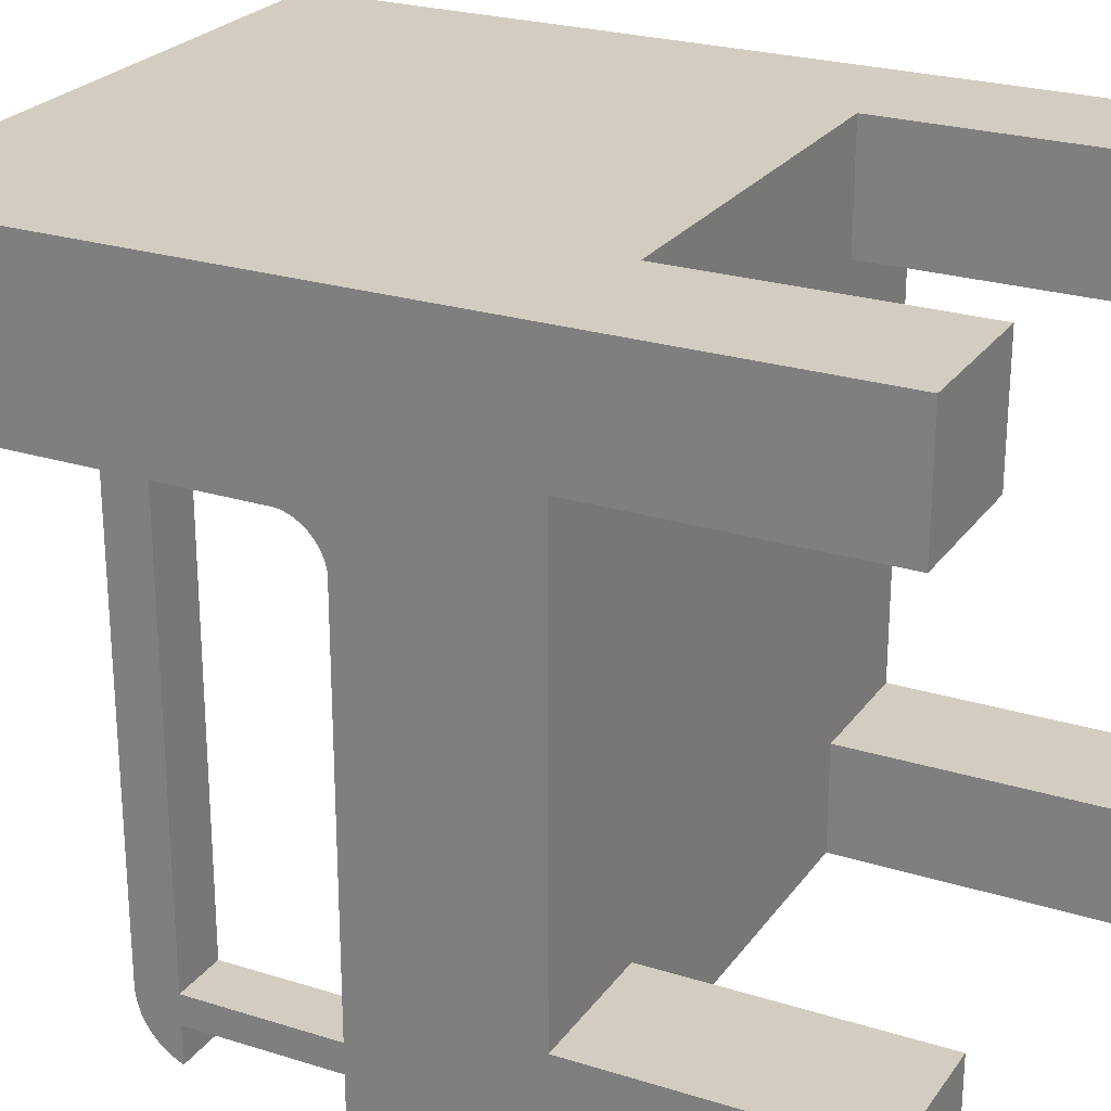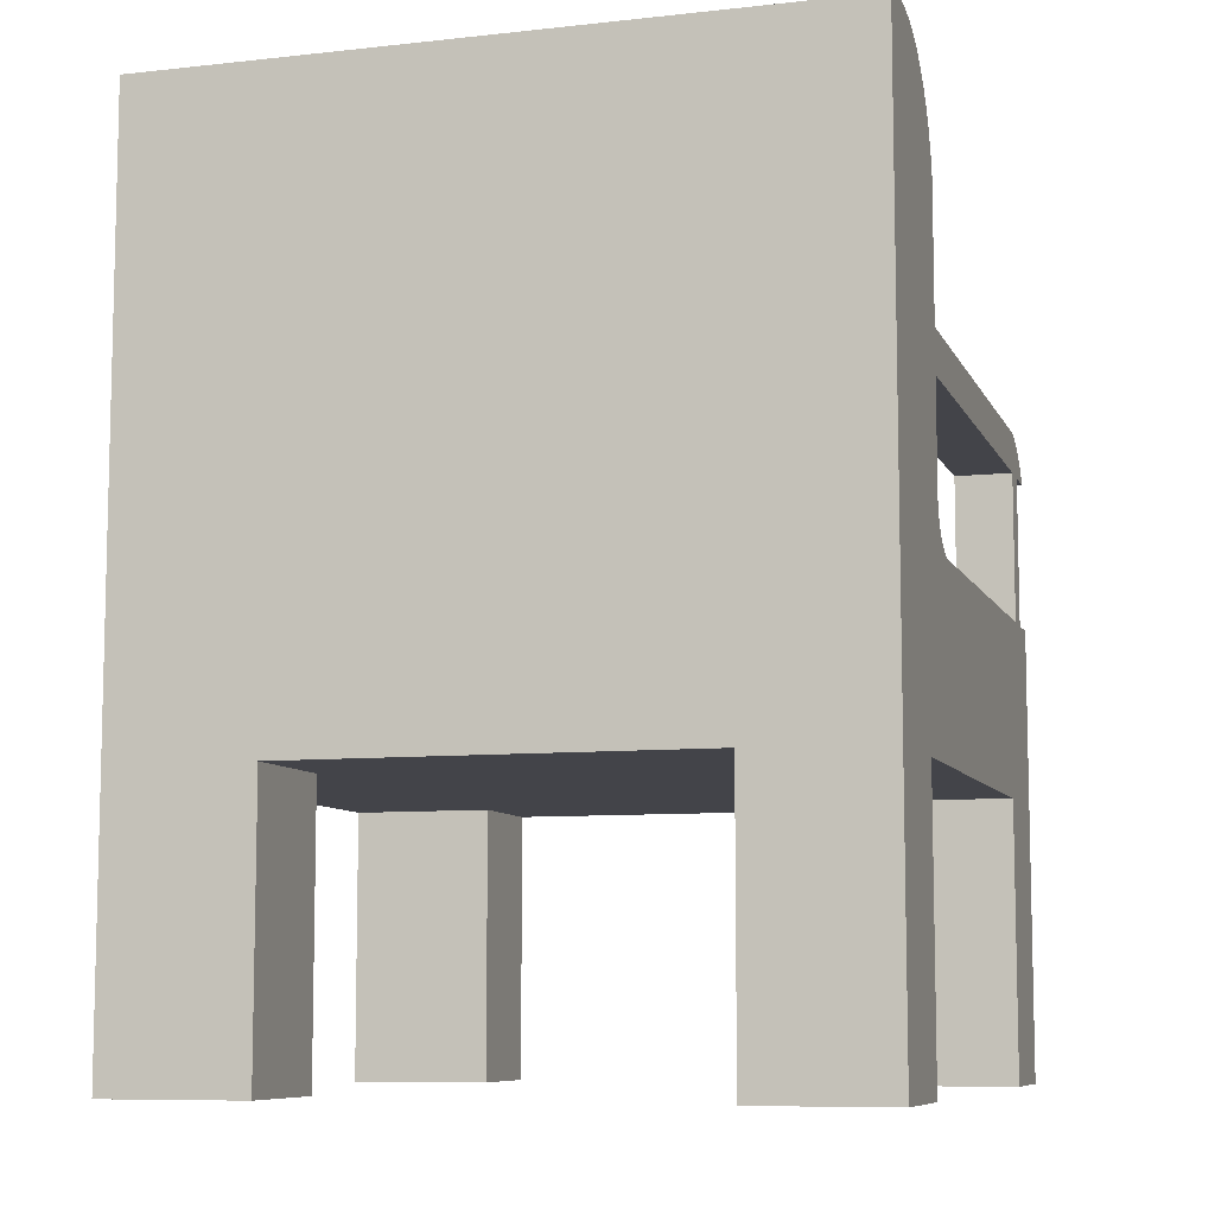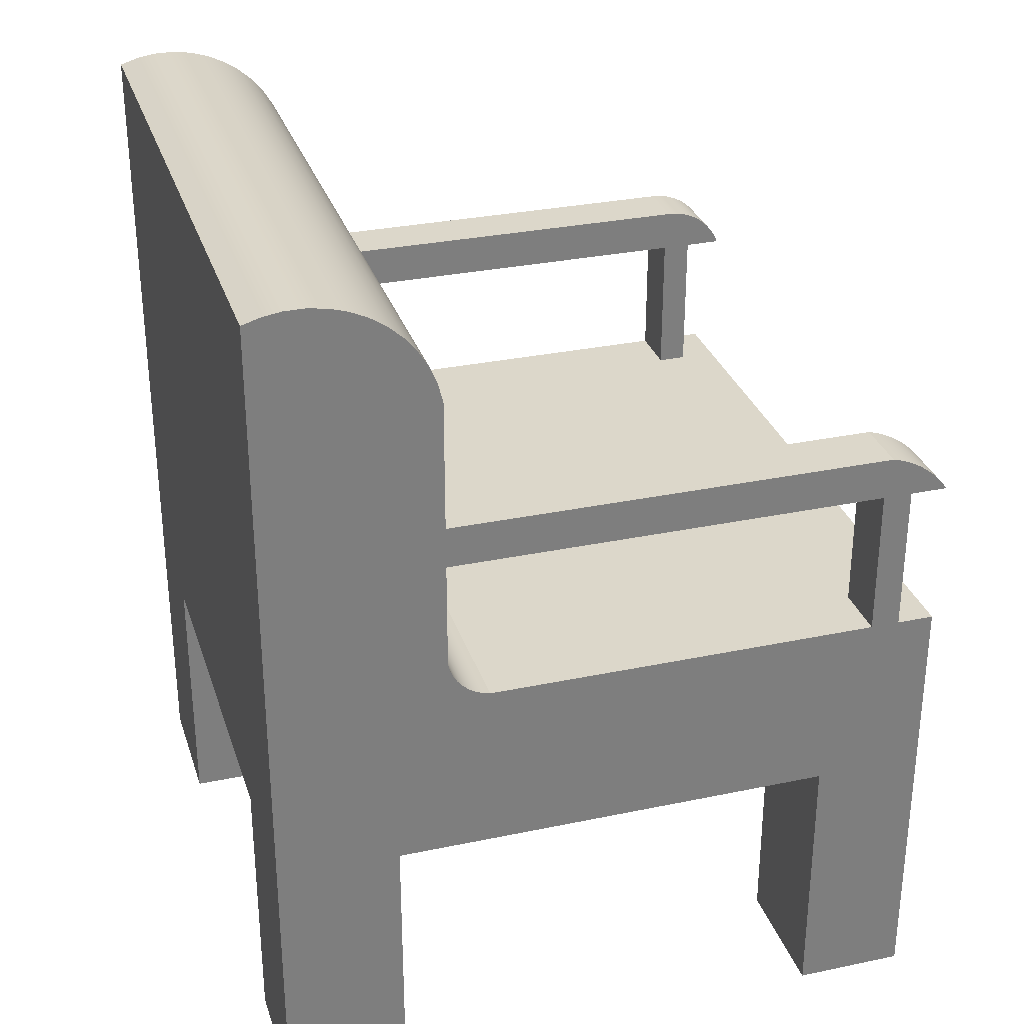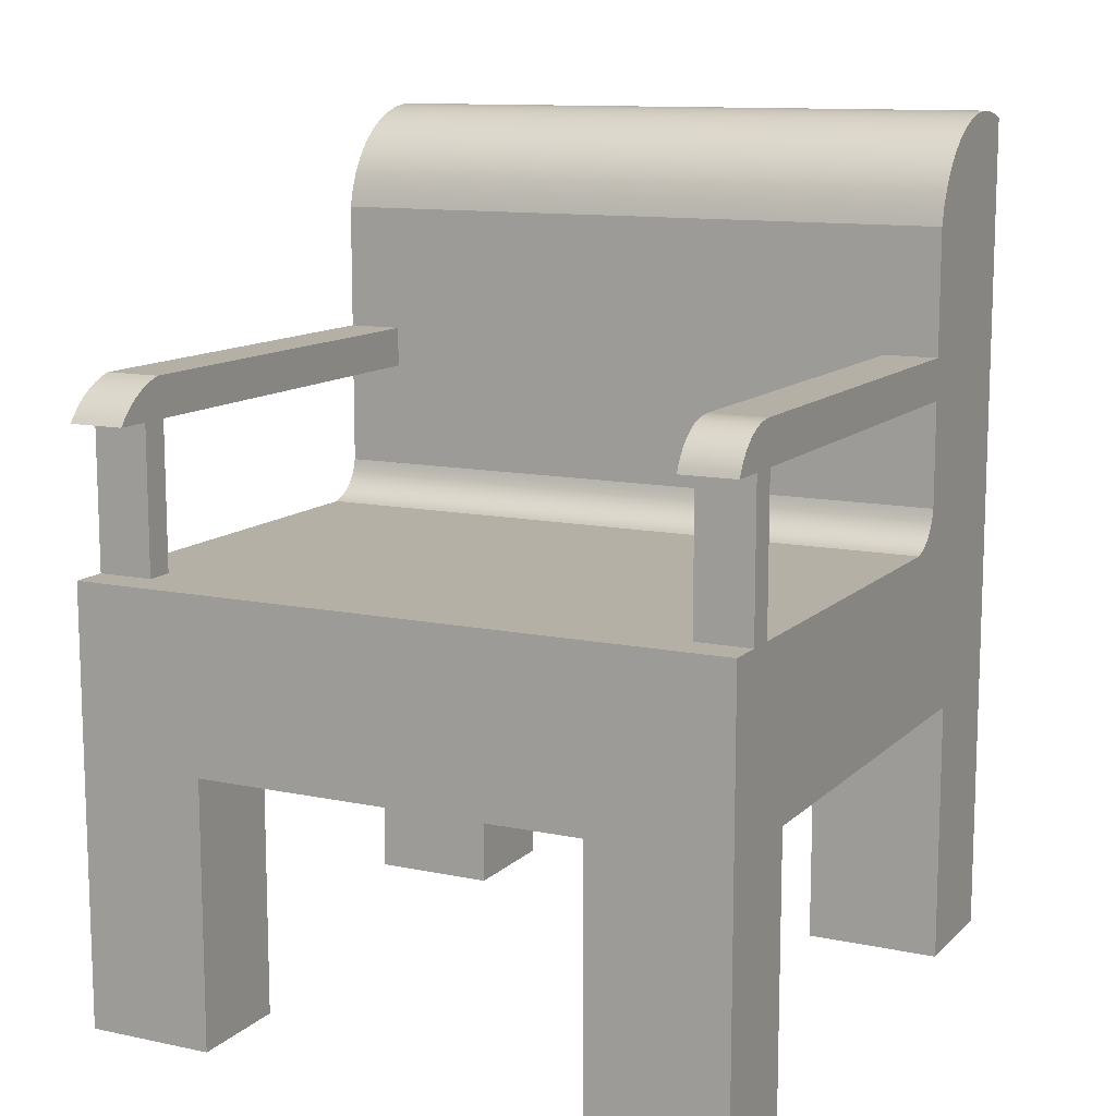
<metadata>
{"format":"obj","ext":"obj","renderer":"f3d","projection":"perspective","resolution":1024,"background":"white","views":[{"elev":24.7,"azim":-62.9,"up":"+Z"},{"elev":-8.4,"azim":16.7,"up":"+Y"},{"elev":30.6,"azim":73.2,"up":"+Y"},{"elev":11.7,"azim":-153.3,"up":"+Y"}]}
</metadata>
<code>
v -0.1584 -0.4122 -0.2242
v -0.2667 -0.4122 -0.1396
v -0.2667 -0.4122 -0.2242
v -0.1584 -0.4122 -0.1396
v -0.1584 -0.2025 -0.1396
v -0.1584 -0.2025 -0.2242
v 0.2515 -0.2025 -0.1396
v 0.15 -0.2025 0.2053
v 0.15 -0.2025 -0.1396
v 0.2515 -0.2025 0.2053
v 0.15 -0.2025 -0.2242
v -0.1578 -0.2025 0.2053
v -0.1578 -0.2025 0.3001
v 0.15 -0.2025 0.3001
v -0.2667 -0.2025 0.2053
v -0.2667 -0.2025 -0.1396
v -0.2667 -0.06675 -0.2242
v 0.2515 -0.4122 -0.2242
v 0.15 -0.4122 -0.2242
v 0.2515 -0.06675 -0.2242
v -0.1578 -0.4122 0.2053
v -0.1578 -0.4122 0.3001
v -0.2667 -0.4122 0.2053
v -0.2667 0.0813 0.1646
v -0.2667 0.04835 0.1648
v -0.2667 0.0813 0.1648
v -0.2667 0.04835 0.1646
v -0.2667 0.0813 -0.1762
v -0.2667 0.04835 -0.1733
v -0.2667 -0.06675 -0.1733
v -0.2667 0.07722 -0.1963
v -0.2667 0.04835 -0.1957
v -0.2667 0.07899 -0.1914
v -0.2667 0.04835 -0.2242
v -0.2667 0.07497 -0.2009
v -0.2667 0.07227 -0.2053
v -0.2667 0.06914 -0.2094
v -0.2667 0.06562 -0.2132
v -0.2667 0.06174 -0.2166
v -0.2667 0.05754 -0.2195
v -0.2667 0.05306 -0.2221
v -0.2667 0.2425 0.2019
v -0.2667 0.2508 0.2142
v -0.2667 -0.03498 0.1646
v -0.2667 -0.04076 0.1632
v -0.2667 -0.04625 0.1609
v -0.2667 -0.05131 0.1577
v -0.2667 -0.05584 0.1539
v -0.2667 -0.05971 0.1493
v -0.2667 -0.06284 0.1443
v -0.2667 0.2326 0.1909
v -0.2667 -0.03332 0.1648
v -0.2667 0.2211 0.1815
v -0.2667 0.2084 0.1739
v -0.2667 0.1947 0.1683
v -0.2667 0.1803 0.1648
v -0.2667 -0.06516 0.1388
v -0.2667 -0.0666 0.133
v -0.2667 -0.06675 0.1313
v -0.2667 0.08104 -0.1813
v -0.2667 -0.06675 -0.1957
v -0.2667 0.08027 -0.1864
v -0.2667 0.2613 0.286
v -0.2667 -0.4122 0.3001
v -0.2667 0.2569 0.3001
v -0.2667 0.2635 0.2713
v -0.2667 0.2635 0.2565
v -0.2667 0.2614 0.2418
v -0.2667 0.2571 0.2276
v 0.15 -0.4122 -0.1396
v 0.2515 -0.4122 -0.1396
v 0.2515 -0.06675 0.1648
v 0.2515 -0.03332 0.1648
v 0.2515 -0.02905 0.1652
v 0.2515 -0.03498 0.1648
v 0.2515 0.04835 0.1277
v 0.2515 0.08023 0.1648
v 0.2515 0.04835 0.1648
v 0.2515 0.08023 -0.1784
v 0.2515 0.04835 0.1009
v 0.2515 0.04835 -0.1733
v 0.2515 -0.4122 0.2053
v 0.2515 0.2569 0.3001
v 0.2515 -0.4122 0.3001
v 0.2515 0.2613 0.286
v 0.2515 0.2635 0.2713
v 0.2515 0.2635 0.2565
v 0.2515 0.2614 0.2418
v 0.2515 0.2571 0.2276
v 0.2515 0.2508 0.2142
v 0.2515 0.2425 0.2019
v 0.2515 0.2326 0.1909
v 0.2515 0.2211 0.1815
v 0.2515 0.2084 0.1739
v 0.2515 0.1947 0.1683
v 0.2515 -0.06675 0.1313
v 0.2515 -0.06713 0.1271
v 0.2515 -0.06675 0.1211
v 0.2515 -0.06675 -0.1733
v 0.2515 0.07883 -0.1834
v 0.2515 -0.06675 -0.1957
v 0.2515 0.0771 -0.1883
v 0.2515 0.07504 -0.193
v 0.2515 0.04835 -0.1957
v 0.2515 0.07267 -0.1977
v 0.2515 0.04835 -0.2242
v 0.2515 0.07 -0.2021
v 0.2515 0.06704 -0.2064
v 0.2515 0.06379 -0.2104
v 0.2515 0.06029 -0.2142
v 0.2515 0.05653 -0.2178
v 0.2515 0.05255 -0.2211
v 0.2515 0.1803 0.1648
v 0.2515 -0.02311 0.1648
v 0.2515 0.0813 0.1648
v 0.15 -0.4122 0.2053
v 0.15 -0.4122 0.3001
v -0.2667 -0.06675 0.1648
v -0.2235 -0.06675 -0.1733
v -0.2235 -0.06675 -0.1957
v 0.207 -0.06675 -0.1733
v 0.207 -0.06675 -0.1957
v -0.2235 0.0813 0.1648
v -0.2235 0.0813 -0.1762
v 0.207 0.04835 0.1648
v 0.207 0.08023 0.1648
v 0.207 0.0813 0.1648
v -0.2667 0.1803 0.1646
v 0.2515 -0.04076 0.1632
v 0.2515 -0.03498 0.1646
v 0.2515 -0.04625 0.1609
v 0.2515 -0.05131 0.1577
v 0.2515 -0.05584 0.1539
v 0.2515 -0.05971 0.1493
v 0.2515 -0.06284 0.1443
v 0.2515 -0.06516 0.1388
v 0.2515 -0.0666 0.133
v -0.2235 0.04835 -0.1733
v -0.2235 0.08104 -0.1813
v -0.2235 0.08027 -0.1864
v -0.2235 0.07899 -0.1914
v -0.2235 0.07722 -0.1963
v -0.2235 0.07497 -0.2009
v -0.2235 0.07227 -0.2053
v -0.2235 0.06914 -0.2094
v -0.2235 0.06562 -0.2132
v -0.2235 0.06174 -0.2166
v -0.2235 0.05754 -0.2195
v -0.2235 0.05306 -0.2221
v -0.2235 0.04835 -0.2242
v -0.2235 0.04835 -0.1957
v 0.207 0.07883 -0.1834
v 0.207 0.08023 -0.1784
v 0.207 0.04835 -0.1733
v 0.207 0.04835 -0.1957
v 0.207 0.05255 -0.2211
v 0.207 0.04835 -0.2242
v 0.207 0.05653 -0.2178
v 0.207 0.06029 -0.2142
v 0.207 0.06379 -0.2104
v 0.207 0.06704 -0.2064
v 0.207 0.07 -0.2021
v 0.207 0.07267 -0.1977
v 0.207 0.07504 -0.193
v 0.207 0.0771 -0.1883
v 0.207 0.04835 0.1277
v 0.207 0.04835 0.1009
v -0.2235 0.04835 0.1648
v -0.2235 0.04835 -0.1745
g SketchUp_ID2
f 1 2 3
f 2 1 4
g SketchUp_ID2
f 4 1 2
f 3 2 1
g SketchUp_ID12
f 1 5 4
f 5 1 6
f 6 1 5
f 4 5 1
f 7 8 9
f 8 7 10
f 11 5 6
f 5 11 12
f 12 11 13
f 13 11 14
f 14 11 9
f 14 9 8
f 5 15 16
f 15 5 12
f 12 5 15
f 16 15 5
f 8 9 14
f 9 11 14
f 14 11 13
f 13 11 12
f 12 11 5
f 6 5 11
f 10 7 8
f 9 8 7
f 5 2 4
f 2 5 16
f 16 5 2
f 4 2 5
f 17 1 3
f 1 17 6
f 6 17 11
f 11 18 19
f 18 11 20
f 20 11 17
f 17 11 20
f 20 11 18
f 19 18 11
f 11 17 6
f 6 17 1
f 3 1 17
f 21 13 22
f 13 21 12
f 12 21 13
f 22 13 21
f 15 21 23
f 21 15 12
f 12 15 21
f 23 21 15
f 24 25 26
f 25 24 27
f 28 27 24
f 27 28 29
f 29 28 30
f 31 32 33
f 32 31 34
f 34 31 35
f 34 35 36
f 34 36 37
f 34 37 38
f 34 38 39
f 34 39 40
f 34 40 41
f 42 15 43
f 15 42 44
f 15 44 45
f 15 45 46
f 15 46 47
f 15 47 48
f 15 48 49
f 15 49 50
f 15 50 16
f 44 42 51
f 44 51 52
f 52 51 53
f 52 53 54
f 52 54 55
f 52 55 56
f 52 56 26
f 52 26 25
f 16 50 57
f 16 57 58
f 16 58 59
f 16 59 30
f 16 30 2
f 2 30 3
f 3 30 28
f 3 28 60
f 3 60 61
f 61 60 62
f 61 62 33
f 61 33 32
f 3 61 17
f 63 64 65
f 64 63 23
f 23 63 66
f 23 66 67
f 23 67 68
f 23 68 69
f 23 69 43
f 23 43 15
f 15 43 23
f 43 69 23
f 69 68 23
f 68 67 23
f 67 66 23
f 66 63 23
f 23 63 64
f 65 64 63
f 17 61 3
f 32 33 61
f 33 62 61
f 62 60 61
f 61 60 3
f 60 28 3
f 28 30 3
f 3 30 2
f 2 30 16
f 30 59 16
f 59 58 16
f 58 57 16
f 57 50 16
f 25 26 52
f 26 56 52
f 56 55 52
f 55 54 52
f 54 53 52
f 53 51 52
f 52 51 44
f 51 42 44
f 16 50 15
f 50 49 15
f 49 48 15
f 48 47 15
f 47 46 15
f 46 45 15
f 45 44 15
f 44 42 15
f 43 15 42
f 41 40 34
f 40 39 34
f 39 38 34
f 38 37 34
f 37 36 34
f 36 35 34
f 35 31 34
f 34 31 32
f 33 32 31
f 30 28 29
f 29 28 27
f 24 27 28
f 27 24 25
f 26 25 24
f 11 70 9
f 70 11 19
f 19 11 70
f 9 70 11
f 7 70 71
f 70 7 9
f 9 7 70
f 71 70 7
f 72 73 74
f 73 72 75
f 76 77 78
f 77 76 79
f 79 76 80
f 79 80 81
f 82 83 84
f 83 82 85
f 85 82 86
f 86 82 87
f 87 82 88
f 88 82 89
f 89 82 90
f 90 82 10
f 90 10 91
f 91 10 72
f 72 10 7
f 91 72 92
f 92 72 93
f 93 72 94
f 94 72 95
f 95 72 74
f 72 7 96
f 96 7 97
f 97 7 98
f 98 7 99
f 18 7 71
f 7 18 99
f 99 18 81
f 81 18 79
f 79 18 100
f 100 18 101
f 100 101 102
f 102 101 103
f 101 18 20
f 103 104 105
f 104 103 101
f 105 104 106
f 105 106 107
f 107 106 108
f 108 106 109
f 109 106 110
f 110 106 111
f 111 106 112
f 74 113 95
f 113 74 114
f 113 114 78
f 113 78 77
f 113 77 115
f 115 77 113
f 77 78 113
f 78 114 113
f 114 74 113
f 95 113 74
f 112 106 111
f 111 106 110
f 110 106 109
f 109 106 108
f 108 106 107
f 107 106 105
f 106 104 105
f 101 103 104
f 105 104 103
f 20 18 101
f 103 101 102
f 102 101 100
f 101 18 100
f 100 18 79
f 79 18 81
f 81 18 99
f 99 18 7
f 71 7 18
f 99 7 98
f 98 7 97
f 97 7 96
f 96 7 72
f 74 72 95
f 95 72 94
f 94 72 93
f 93 72 92
f 92 72 91
f 7 10 72
f 72 10 91
f 91 10 90
f 10 82 90
f 90 82 89
f 89 82 88
f 88 82 87
f 87 82 86
f 86 82 85
f 85 82 83
f 84 83 82
f 81 80 79
f 80 76 79
f 79 76 77
f 78 77 76
f 75 72 73
f 74 73 72
f 8 82 116
f 82 8 10
f 10 8 82
f 116 82 8
f 8 117 14
f 117 8 116
f 116 8 117
f 14 117 8
f 83 117 84
f 117 83 14
f 14 83 13
f 13 64 22
f 64 13 65
f 65 13 83
f 83 13 65
f 65 13 64
f 22 64 13
f 13 83 14
f 14 83 117
f 84 117 83
f 72 59 118
f 59 72 119
f 119 72 120
f 120 72 121
f 121 72 99
f 99 72 96
f 99 96 98
f 120 17 61
f 17 120 20
f 20 120 122
f 122 120 121
f 20 122 101
f 119 30 59
f 59 30 119
f 101 122 20
f 121 120 122
f 122 120 20
f 20 120 17
f 61 17 120
f 98 96 99
f 96 72 99
f 99 72 121
f 121 72 120
f 120 72 119
f 119 72 59
f 118 59 72
f 123 24 26
f 24 123 28
f 28 123 124
f 124 123 28
f 28 123 24
f 26 24 123
f 24 125 27
f 125 24 126
f 126 24 127
f 127 24 128
f 127 128 115
f 115 128 113
f 27 75 44
f 75 27 73
f 73 27 114
f 114 27 78
f 78 27 125
f 125 27 78
f 78 27 114
f 114 27 73
f 73 27 75
f 44 75 27
f 113 128 115
f 115 128 127
f 128 24 127
f 127 24 126
f 126 24 125
f 27 125 24
f 44 129 45
f 129 44 130
f 130 44 129
f 45 129 44
f 45 131 46
f 131 45 129
f 129 45 131
f 46 131 45
f 46 132 47
f 132 46 131
f 131 46 132
f 47 132 46
f 47 133 48
f 133 47 132
f 132 47 133
f 48 133 47
f 133 49 48
f 49 133 134
f 134 133 49
f 48 49 133
f 134 50 49
f 50 134 135
f 135 134 50
f 49 50 134
f 135 57 50
f 57 135 136
f 136 135 57
f 50 57 135
f 136 58 57
f 58 136 137
f 137 136 58
f 57 58 136
f 138 30 119
f 30 138 29
f 29 138 30
f 119 30 138
f 124 60 28
f 60 124 139
f 139 124 60
f 28 60 124
f 139 62 60
f 62 139 140
f 140 139 62
f 60 62 139
f 140 33 62
f 33 140 141
f 141 140 33
f 62 33 140
f 141 31 33
f 31 141 142
f 142 141 31
f 33 31 141
f 142 35 31
f 35 142 143
f 143 142 35
f 31 35 142
f 143 36 35
f 36 143 144
f 144 143 36
f 35 36 143
f 144 37 36
f 37 144 145
f 145 144 37
f 36 37 144
f 145 38 37
f 38 145 146
f 146 145 38
f 37 38 145
f 38 147 39
f 147 38 146
f 146 38 147
f 39 147 38
f 39 148 40
f 148 39 147
f 147 39 148
f 40 148 39
f 40 149 41
f 149 40 148
f 148 40 149
f 41 149 40
f 41 150 34
f 150 41 149
f 149 41 150
f 34 150 41
f 32 120 61
f 120 32 151
f 151 32 120
f 61 120 32
f 83 63 65
f 63 83 85
f 85 83 63
f 65 63 83
f 85 66 63
f 66 85 86
f 86 85 66
f 63 66 85
f 86 67 66
f 67 86 87
f 87 86 67
f 66 67 86
f 87 68 67
f 68 87 88
f 88 87 68
f 67 68 87
f 88 69 68
f 69 88 89
f 89 88 69
f 68 69 88
f 89 43 69
f 43 89 90
f 90 89 43
f 69 43 89
f 90 42 43
f 42 90 91
f 91 90 42
f 43 42 90
f 91 51 42
f 51 91 92
f 92 91 51
f 42 51 91
f 51 93 53
f 93 51 92
f 92 51 93
f 53 93 51
f 53 94 54
f 94 53 93
f 93 53 94
f 54 94 53
f 54 95 55
f 95 54 94
f 94 54 95
f 55 95 54
f 55 113 56
f 113 55 95
f 95 55 113
f 56 113 55
f 79 152 153
f 152 79 100
f 100 79 152
f 153 152 79
f 126 79 153
f 79 126 77
f 77 126 79
f 153 79 126
f 81 121 99
f 121 81 154
f 154 81 121
f 99 121 81
f 72 129 75
f 129 72 131
f 131 72 132
f 132 72 133
f 133 72 134
f 134 72 135
f 135 72 136
f 136 72 137
f 137 72 96
f 75 129 130
f 75 130 73
f 73 130 75
f 130 129 75
f 96 72 137
f 137 72 136
f 136 72 135
f 135 72 134
f 134 72 133
f 133 72 132
f 132 72 131
f 131 72 129
f 75 129 72
f 155 101 122
f 101 155 104
f 104 155 101
f 122 101 155
f 156 106 157
f 106 156 112
f 112 156 106
f 157 106 156
f 158 112 156
f 112 158 111
f 111 158 112
f 156 112 158
f 159 111 158
f 111 159 110
f 110 159 111
f 158 111 159
f 109 159 160
f 159 109 110
f 110 109 159
f 160 159 109
f 108 160 161
f 160 108 109
f 109 108 160
f 161 160 108
f 107 161 162
f 161 107 108
f 108 107 161
f 162 161 107
f 105 162 163
f 162 105 107
f 107 105 162
f 163 162 105
f 103 163 164
f 163 103 105
f 105 103 163
f 164 163 103
f 102 164 165
f 164 102 103
f 103 102 164
f 165 164 102
f 100 165 152
f 165 100 102
f 102 100 165
f 152 165 100
f 163 155 164
f 155 163 157
f 157 163 162
f 157 162 161
f 157 161 160
f 157 160 159
f 157 159 158
f 157 158 156
f 153 125 126
f 125 153 166
f 166 153 167
f 167 153 154
f 154 153 121
f 121 153 122
f 122 153 152
f 122 152 165
f 122 165 164
f 122 164 155
f 155 164 122
f 164 165 122
f 165 152 122
f 152 153 122
f 122 153 121
f 121 153 154
f 154 153 167
f 167 153 166
f 166 153 125
f 126 125 153
f 156 158 157
f 158 159 157
f 159 160 157
f 160 161 157
f 161 162 157
f 162 163 157
f 157 163 155
f 164 155 163
f 120 138 119
f 138 120 124
f 124 120 139
f 139 120 140
f 140 120 141
f 141 120 151
f 141 151 142
f 142 151 150
f 142 150 143
f 143 150 144
f 144 150 145
f 145 150 146
f 146 150 147
f 147 150 148
f 148 150 149
f 138 123 168
f 123 138 124
f 124 138 123
f 168 123 138
f 149 150 148
f 148 150 147
f 147 150 146
f 146 150 145
f 145 150 144
f 144 150 143
f 143 150 142
f 150 151 142
f 142 151 141
f 151 120 141
f 141 120 140
f 140 120 139
f 139 120 124
f 124 120 138
f 119 138 120
g SketchUp_ID20
f 18 70 19
f 70 18 71
g SketchUp_ID20
f 71 18 70
f 19 70 18
g SketchUp_ID26
f 76 125 166
f 125 76 78
f 80 166 167
f 166 80 76
f 126 78 125
f 78 126 77
f 81 167 154
f 167 81 80
f 126 115 77
f 115 126 127
g SketchUp_ID26
f 78 76 125
f 166 125 76
f 76 80 166
f 167 166 80
f 77 126 78
f 125 78 126
f 80 81 167
f 154 167 81
f 127 126 115
f 77 115 126
g SketchUp_ID32
f 106 155 157
f 155 106 104
g SketchUp_ID32
f 104 106 155
f 157 155 106
g SketchUp_ID38
f 150 32 34
f 32 150 151
g SketchUp_ID38
f 151 150 32
f 34 32 150
g SketchUp_ID44
f 82 117 116
f 117 82 84
g SketchUp_ID44
f 84 82 117
f 116 117 82
g SketchUp_ID50
f 21 64 23
f 64 21 22
g SketchUp_ID50
f 22 21 64
f 23 64 21
g SketchUp_ID56
f 73 114 74
g SketchUp_ID56
f 74 114 73
g SketchUp_ID62
f 98 96 97
g SketchUp_ID62
f 97 96 98
g SketchUp_ID68
f 138 27 29
f 27 168 25
f 168 27 138
f 27 52 25
f 52 27 44
g SketchUp_ID68
f 138 27 168
f 25 168 27
f 29 27 138
f 44 27 52
f 25 52 27
g SketchUp_ID74
l 138 169

</code>
